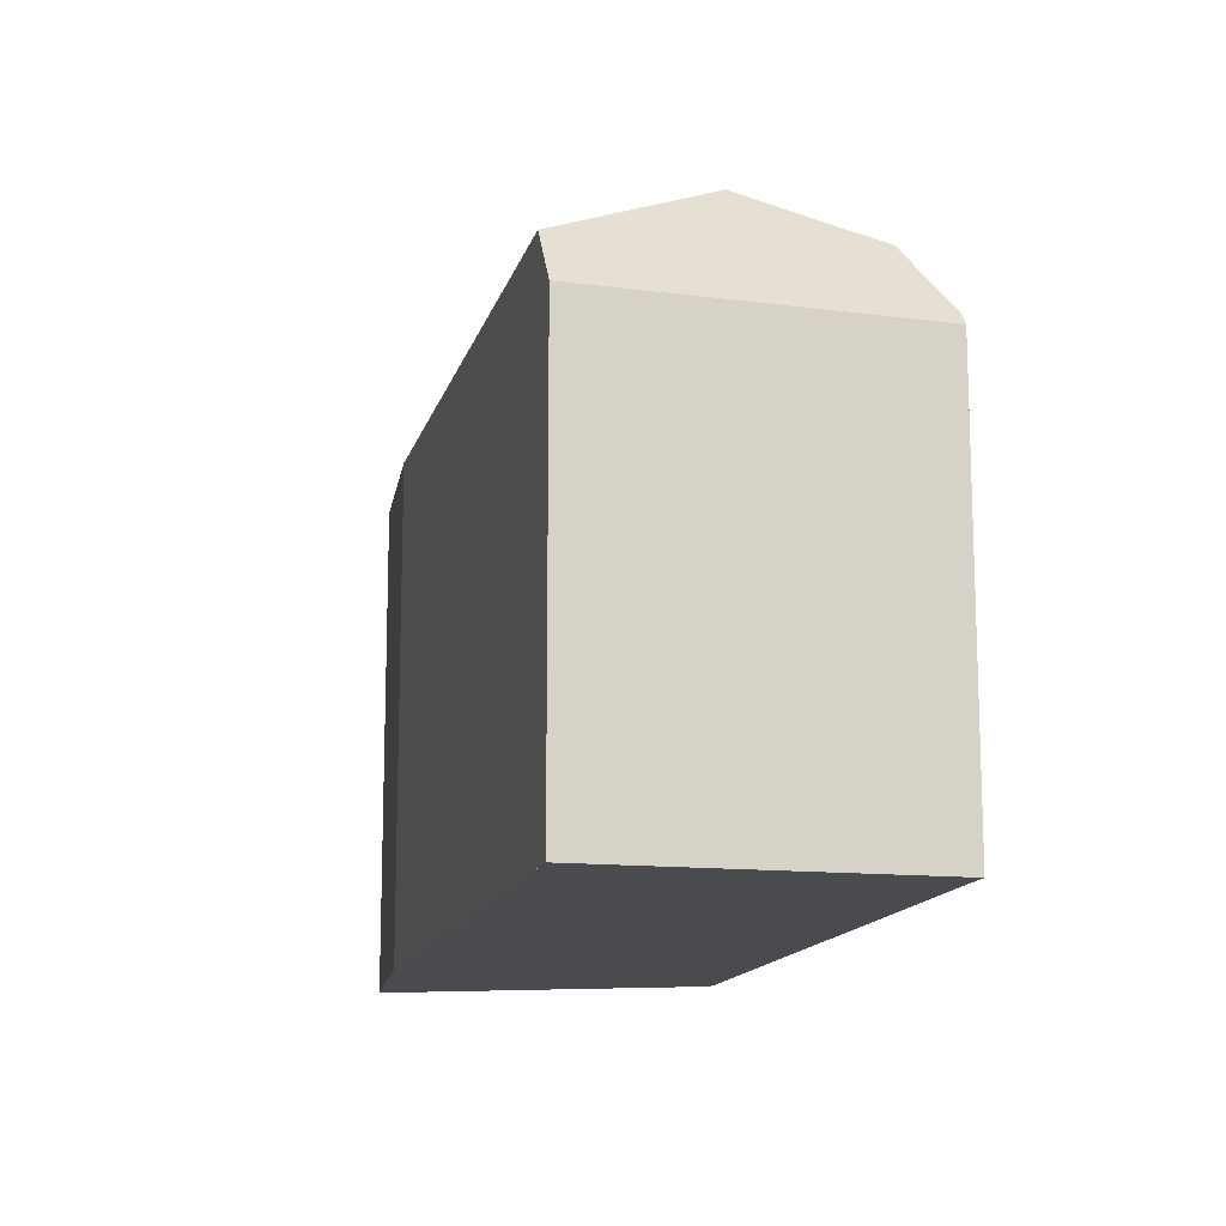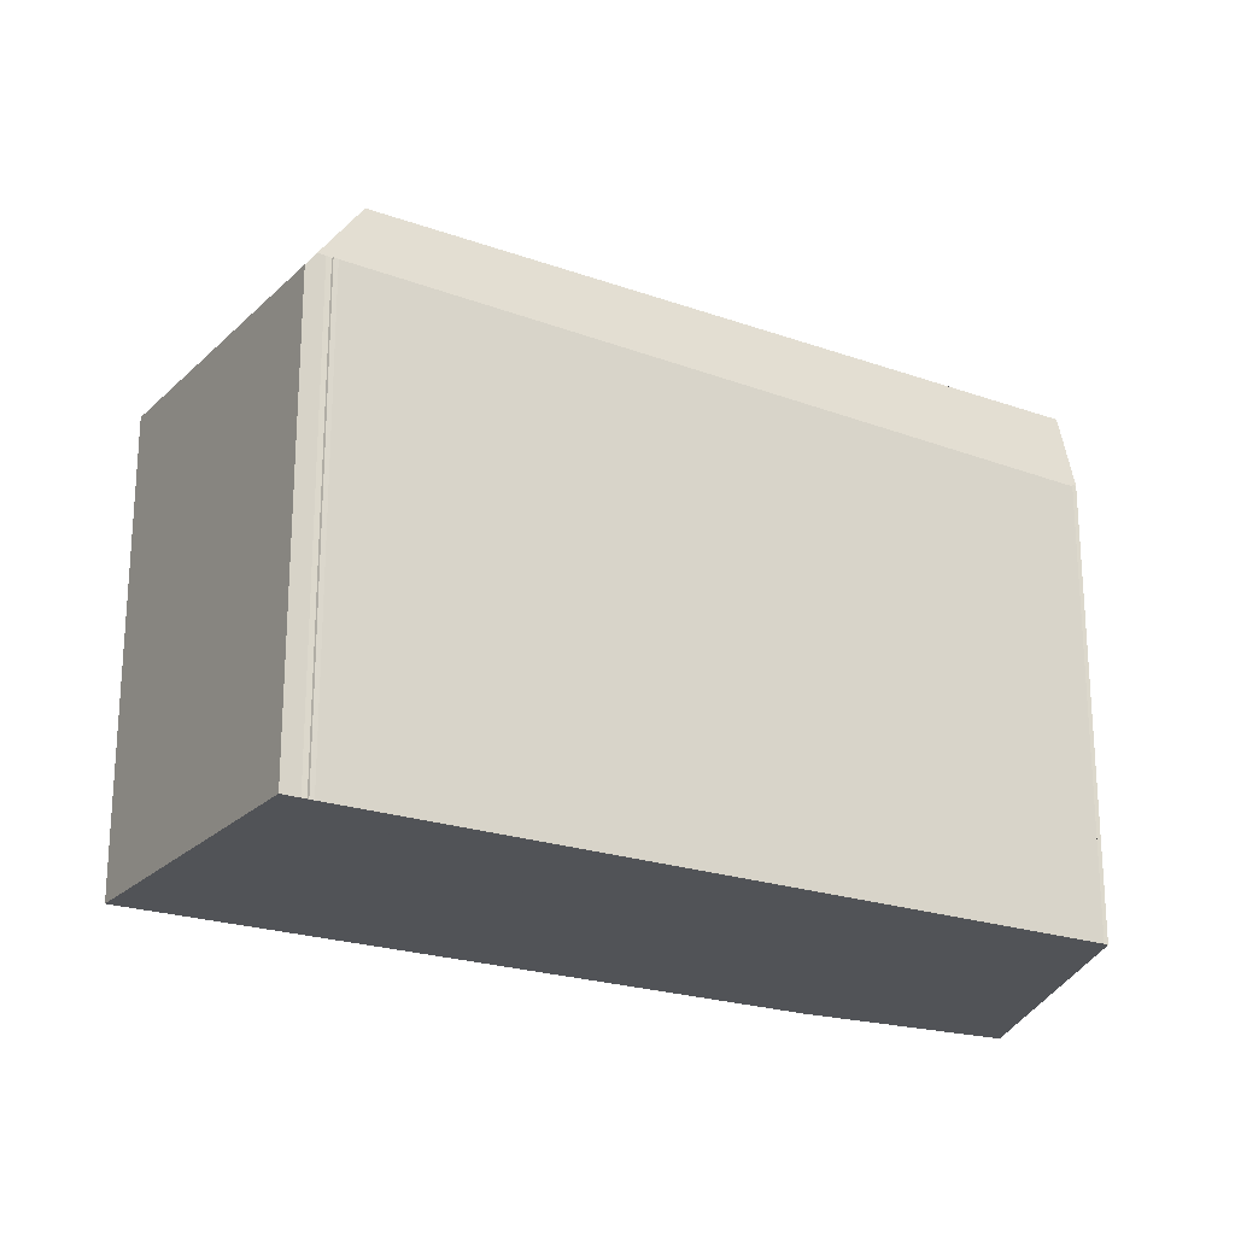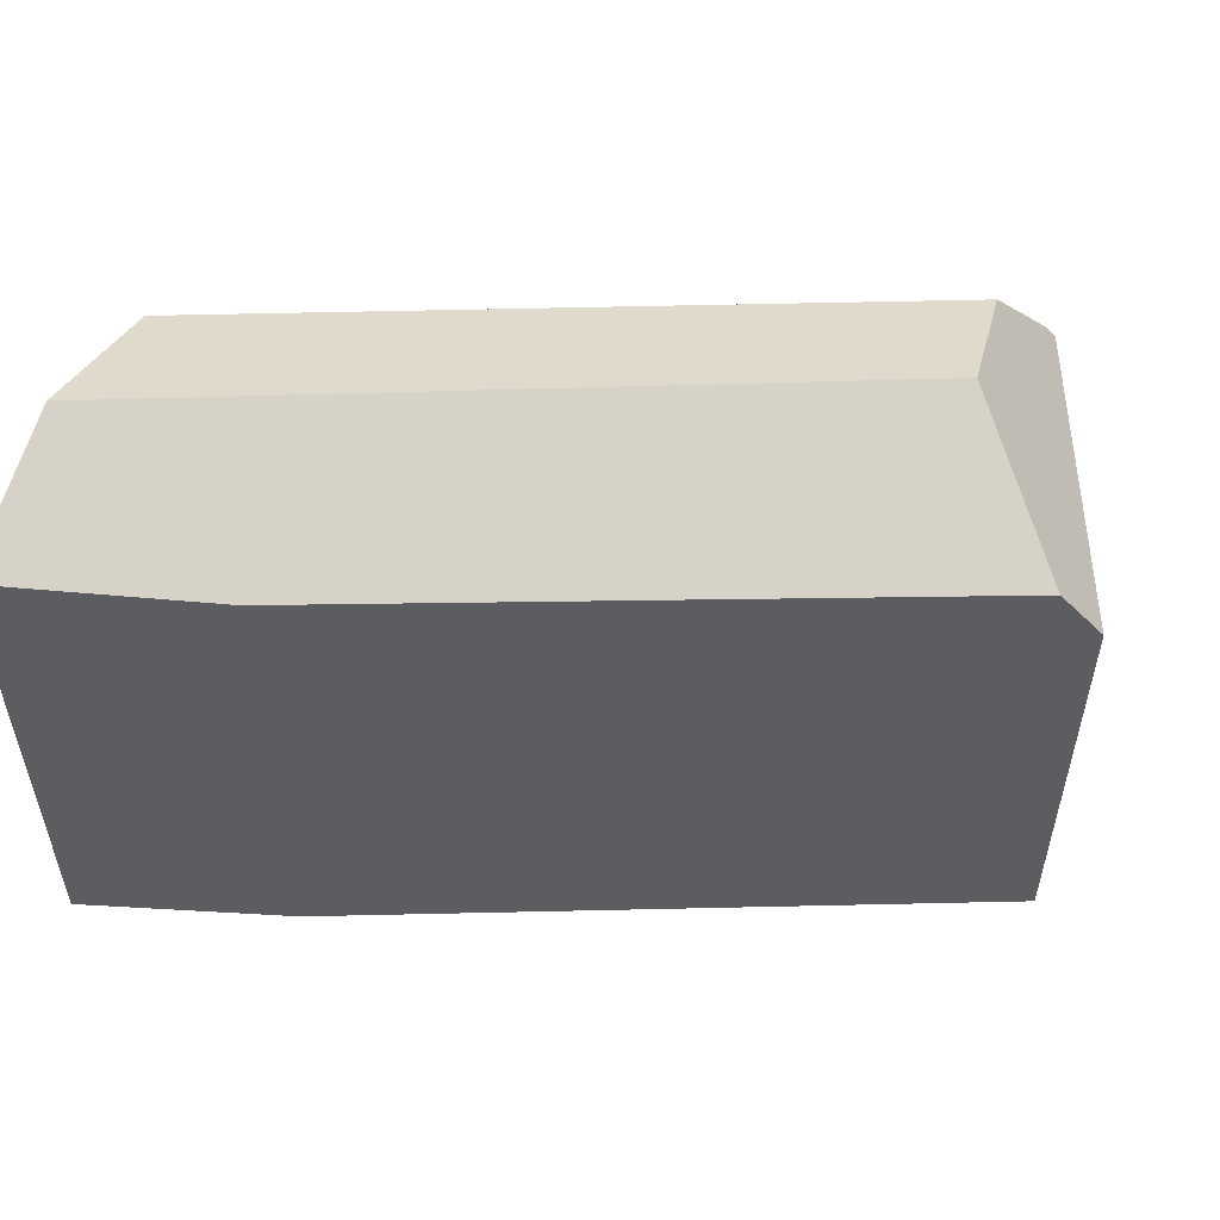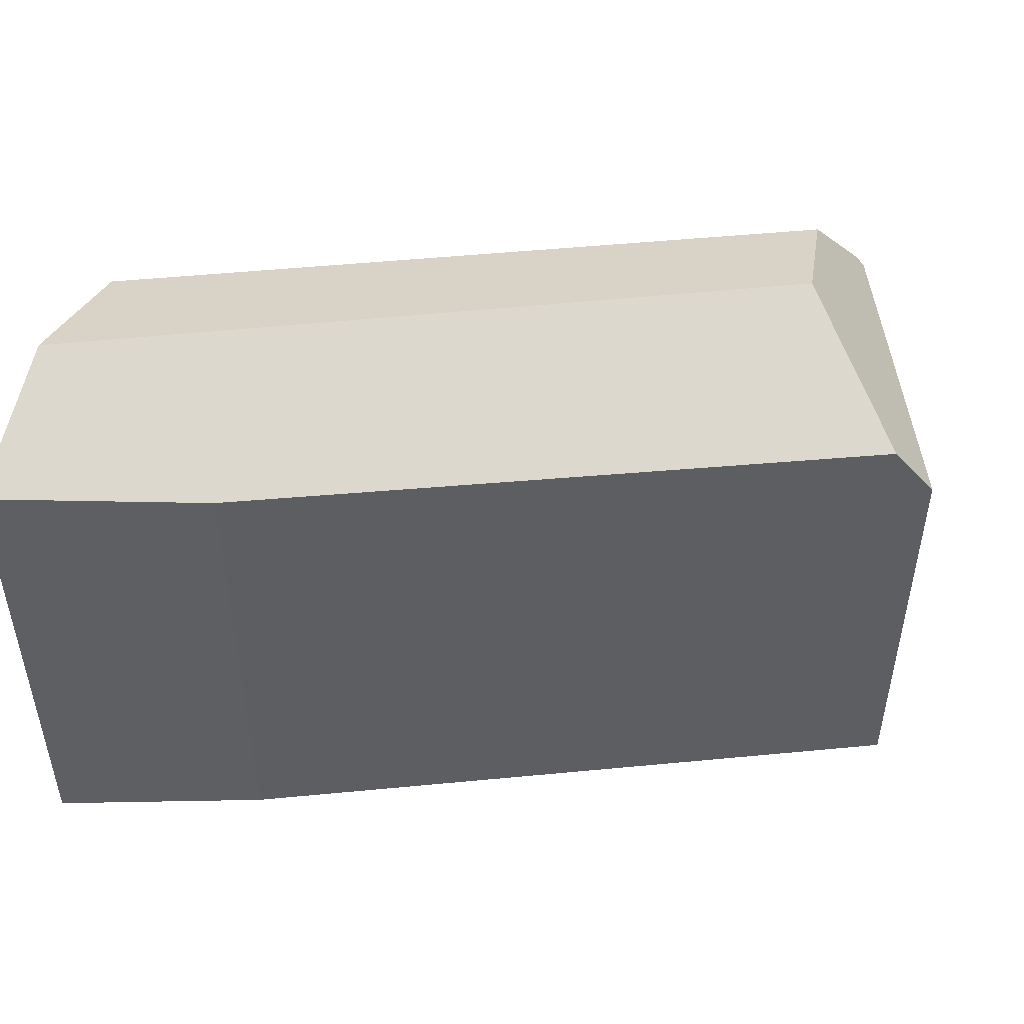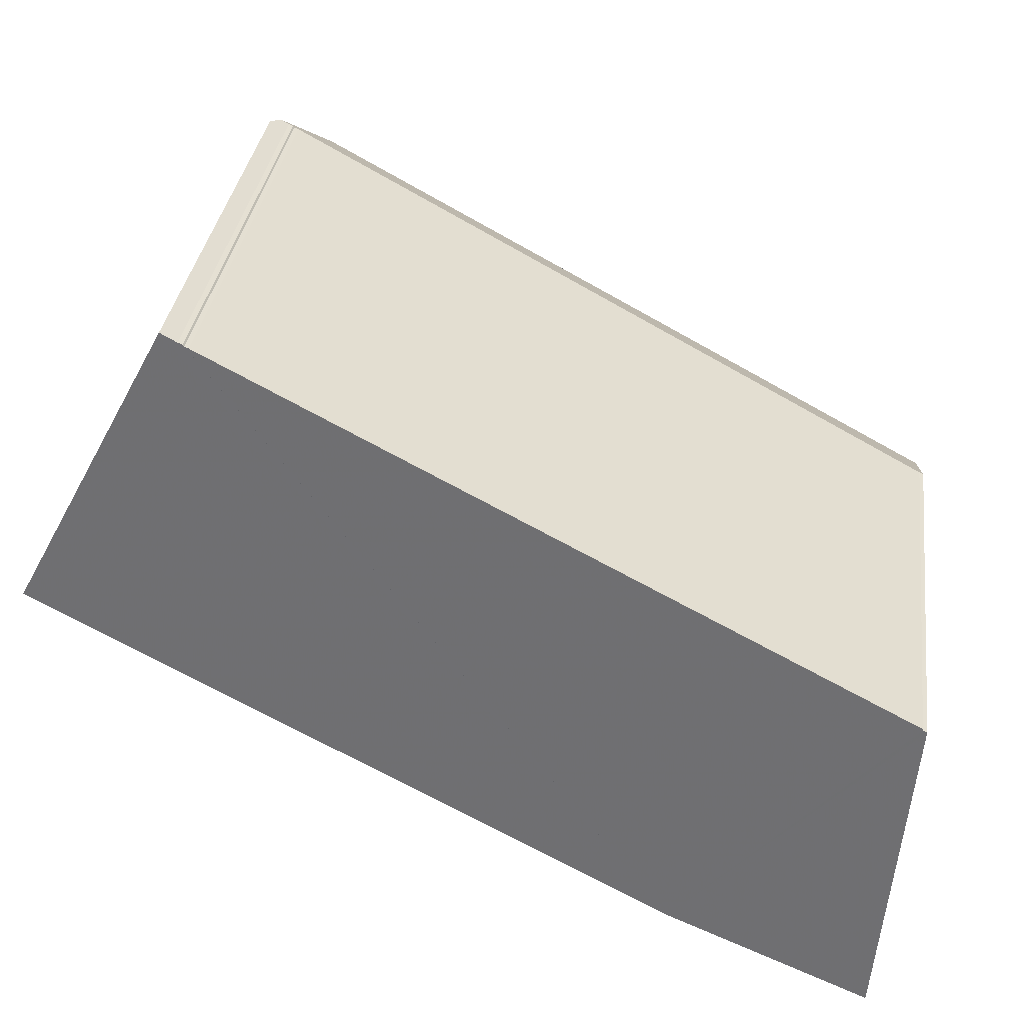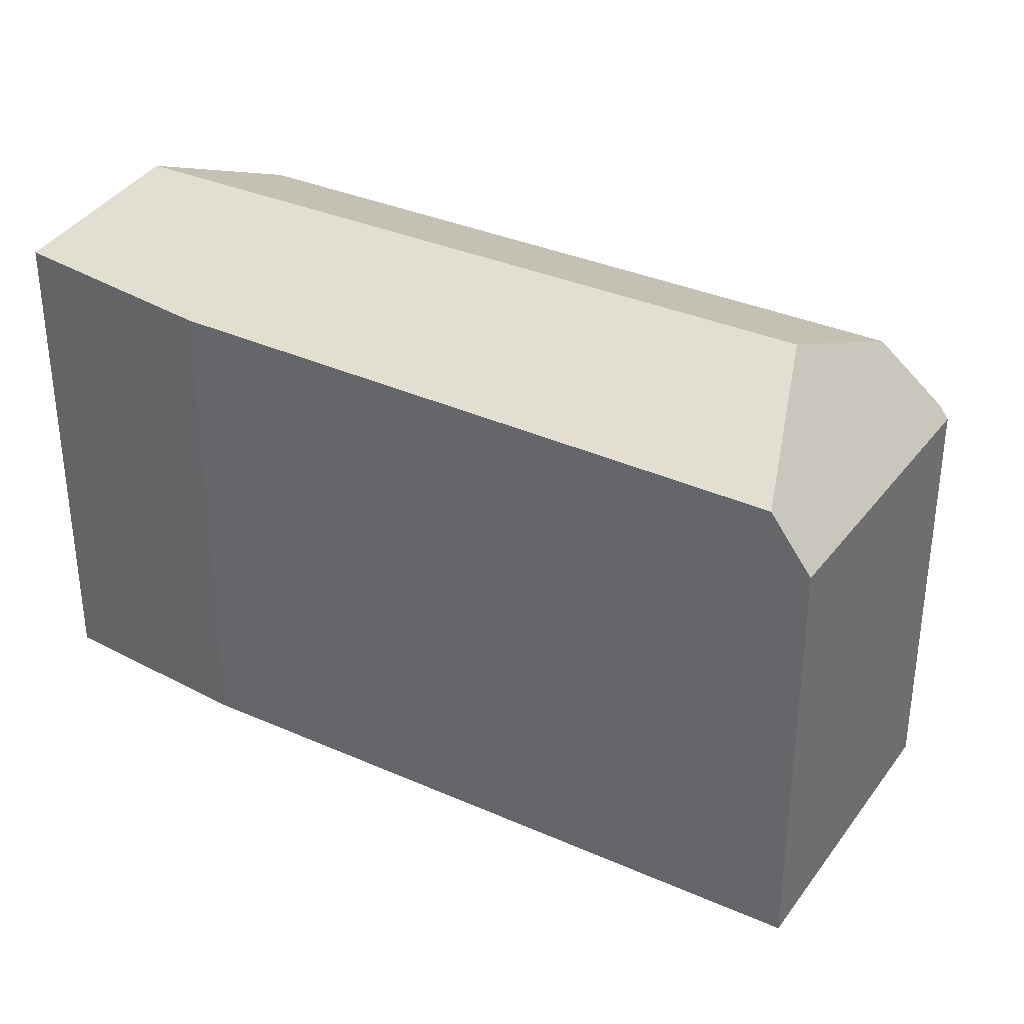
<metadata>
{"format":"obj","ext":"obj","renderer":"f3d","projection":"perspective","resolution":1024,"background":"white","views":[{"elev":-13.9,"azim":104.9,"up":"+Z"},{"elev":-22.2,"azim":176.4,"up":"+Z"},{"elev":54.4,"azim":26.9,"up":"+Z"},{"elev":49.5,"azim":22.2,"up":"+Z"},{"elev":34.2,"azim":-172.2,"up":"+Y"},{"elev":34.4,"azim":59.0,"up":"+Z"}]}
</metadata>
<code>
v 73.27 -1651 9.08
v 69.65 -1652 9.272
v 84.3 -1645 7.907
v 81.51 -1640 7.77
v 69.16 -1646 7.775
v 69.24 -1646 7.797
v 69.24 -1646 7.735
v 81.05 -1640 8.013
v 81.12 -1640 8.026
v 81.15 -1640 7.989
v 81.23 -1640 8.011
v 69.44 -1650 10.33
v 81.28 -1643 10.25
v 69.22 -1647 9.372
v 80.75 -1641 9.349
v 69.44 -1650 10.33
v 69.22 -1647 9.372
v 81.28 -1643 10.25
v 83.62 -1645 8.942
v 81.28 -1643 10.25
v 81.35 -1640 8.007
v 80.75 -1641 9.349
v 83.62 -1645 8.942
v 80.75 -1641 9.349
v 81.35 -1640 8.007
v 71.58 -1649 10.32
v 69.23 -1647 9.387
v 69.61 -1652 9.464
v 71.58 -1649 10.32
v 69.79 -1652 9.542
v 80.23 -1647 8.987
v 69.59 -1652 9.552
v 84.28 -1645 7.938
v 81.49 -1640 7.801
v 69.24 -1646 7.744
v 81.11 -1640 8.023
v 81.13 -1640 8.023
v 81.34 -1640 8.028
v 81.51 -1640 7.77
v 81.49 -1640 7.801
v 81.34 -1640 8.028
v 76.01 -1643 7.903
v 76.31 -1643 9.358
v 77.43 -1645 10.28
v 76.31 -1643 9.358
v 78.82 -1648 9.006
v 78.75 -1648 9.066
v 77.43 -1645 10.28
v 76 -1643 7.894
v 77.35 -1643 9.356
v 77.55 -1645 10.28
v 77.35 -1643 9.356
v 77.58 -1646 10.14
v 77.79 -1648 9.117
v 77.3 -1642 7.933
v 77.3 -1642 7.924
v 77.55 -1645 10.28
v 77.8 -1648 9.02
v 75.27 -1643 7.886
v 75.58 -1644 9.36
v 76.7 -1646 10.29
v 76.7 -1646 10.29
v 77.74 -1648 9.326
v 75.58 -1644 9.36
v 77.98 -1648 9.107
v 78.08 -1648 9.016
v 75.26 -1643 7.876
v 75.56 -1644 9.36
v 75.55 -1644 9.25
v 75.5 -1643 7.891
v 75.98 -1649 9.213
v 76.01 -1649 9.044
v 75.76 -1646 10.29
v 75.76 -1646 10.29
v 75.56 -1644 9.36
v 75.5 -1643 7.882
v 82.59 -1644 9.521
v 77.46 -1647 9.589
v 77.69 -1647 9.586
v 78.19 -1647 9.58
v 82.59 -1644 9.521
v 69.56 -1651 9.695
v 70.12 -1651 9.687
v 83.66 -1644 7.908
v 83.68 -1644 7.877
v 75.9 -1648 9.61
v 69.3 -1647 9.417
v 69.51 -1650 10.33
v 69.66 -1652 9.549
v 69.67 -1652 9.492
v 69.51 -1650 10.33
v 69.63 -1651 9.694
v 69.72 -1652 9.269
v 69.29 -1647 9.372
v 69.29 -1647 9.372
v 69.23 -1646 7.795
v 69.72 -1652 9.269
v 73.27 -1651 9.08
v 73.27 -1651 0
v 69.72 -1652 -1.776e-15
v 69.61 -1652 9.464
v 69.65 -1652 9.272
v 69.65 -1652 0
v 69.61 -1652 0
v 84.28 -1645 7.938
v 84.3 -1645 7.907
v 84.3 -1645 -8.882e-16
v 84.28 -1645 -8.882e-16
v 81.51 -1640 7.77
v 81.51 -1640 7.77
v 81.51 -1640 8.882e-16
v 81.51 -1640 0
v 69.23 -1646 7.795
v 69.16 -1646 7.775
v 69.16 -1646 8.882e-16
v 69.23 -1646 -8.882e-16
v 69.24 -1646 7.744
v 69.24 -1646 7.797
v 69.24 -1646 -8.882e-16
v 69.24 -1646 8.882e-16
v 75.26 -1643 7.876
v 69.24 -1646 7.735
v 69.24 -1646 -8.882e-16
v 75.26 -1643 0
v 81.11 -1640 8.023
v 81.05 -1640 8.013
v 81.05 -1640 0
v 81.11 -1640 0
v 81.13 -1640 8.023
v 81.12 -1640 8.026
v 81.12 -1640 0
v 81.13 -1640 0
v 81.23 -1640 8.011
v 81.15 -1640 7.989
v 81.15 -1640 0
v 81.23 -1640 0
v 81.35 -1640 8.007
v 81.23 -1640 8.011
v 81.23 -1640 0
v 81.35 -1640 0
v 69.23 -1647 9.387
v 69.44 -1650 10.33
v 69.44 -1650 0
v 69.23 -1647 0
v 69.16 -1646 7.775
v 69.22 -1647 9.372
v 69.22 -1647 0
v 69.16 -1646 8.882e-16
v 80.23 -1647 8.987
v 83.62 -1645 8.942
v 83.62 -1645 0
v 80.23 -1647 1.776e-15
v 81.49 -1640 7.801
v 81.35 -1640 8.007
v 81.35 -1640 0
v 81.49 -1640 8.882e-16
v 69.22 -1647 9.372
v 69.23 -1647 9.387
v 69.23 -1647 0
v 69.22 -1647 0
v 69.59 -1652 9.552
v 69.61 -1652 9.464
v 69.61 -1652 0
v 69.59 -1652 1.776e-15
v 78.82 -1648 9.006
v 80.23 -1647 8.987
v 80.23 -1647 1.776e-15
v 78.82 -1648 0
v 69.56 -1651 9.695
v 69.59 -1652 9.552
v 69.59 -1652 1.776e-15
v 69.56 -1651 0
v 83.62 -1645 8.942
v 84.28 -1645 7.938
v 84.28 -1645 -8.882e-16
v 83.62 -1645 0
v 81.51 -1640 7.77
v 81.49 -1640 7.801
v 81.49 -1640 8.882e-16
v 81.51 -1640 8.882e-16
v 69.24 -1646 7.735
v 69.24 -1646 7.744
v 69.24 -1646 8.882e-16
v 69.24 -1646 -8.882e-16
v 81.12 -1640 8.026
v 81.11 -1640 8.023
v 81.11 -1640 0
v 81.12 -1640 0
v 81.15 -1640 7.989
v 81.13 -1640 8.023
v 81.13 -1640 0
v 81.15 -1640 0
v 83.68 -1644 7.877
v 81.51 -1640 7.77
v 81.51 -1640 0
v 83.68 -1644 -8.882e-16
v 78.08 -1648 9.016
v 78.82 -1648 9.006
v 78.82 -1648 0
v 78.08 -1648 0
v 77.3 -1642 7.924
v 76 -1643 7.894
v 76 -1643 0
v 77.3 -1642 0
v 81.05 -1640 8.013
v 77.3 -1642 7.924
v 77.3 -1642 0
v 81.05 -1640 0
v 76.01 -1649 9.044
v 77.8 -1648 9.02
v 77.8 -1648 0
v 76.01 -1649 0
v 77.8 -1648 9.02
v 78.08 -1648 9.016
v 78.08 -1648 0
v 77.8 -1648 0
v 75.5 -1643 7.882
v 75.26 -1643 7.876
v 75.26 -1643 0
v 75.5 -1643 -8.882e-16
v 73.27 -1651 9.08
v 76.01 -1649 9.044
v 76.01 -1649 0
v 73.27 -1651 0
v 76 -1643 7.894
v 75.5 -1643 7.882
v 75.5 -1643 -8.882e-16
v 76 -1643 0
v 69.44 -1650 10.33
v 69.56 -1651 9.695
v 69.56 -1651 0
v 69.44 -1650 0
v 84.3 -1645 7.907
v 83.68 -1644 7.877
v 83.68 -1644 -8.882e-16
v 84.3 -1645 -8.882e-16
v 69.65 -1652 9.272
v 69.72 -1652 9.269
v 69.72 -1652 -1.776e-15
v 69.65 -1652 0
v 69.24 -1646 7.797
v 69.23 -1646 7.795
v 69.23 -1646 -8.882e-16
v 69.24 -1646 -8.882e-16
v 84.3 -1645 0
v 73.27 -1651 0
v 69.65 -1652 0
v 69.16 -1646 0
v 69.24 -1646 0
v 69.24 -1646 0
v 81.05 -1640 0
v 81.12 -1640 0
v 81.15 -1640 0
v 81.23 -1640 0
v 81.51 -1640 0
f 69 60 68
f 51 44 45 50
f 40 34 4 39
f 47 31 46
f 88 12 27 87
f 90 28 32 89
f 53 48 57
f 89 32 82 92
f 41 25 34 40
f 59 35 7 67
f 37 10 11 21 38
f 85 3 33 84
f 84 33 19 77
f 55 36 9 37 38 22 52
f 64 45 44 61
f 93 2 28 90
f 79 63 78
f 56 8 36 55
f 50 15 13 51
f 80 47 65 63 79
f 55 42 49 56
f 81 23 31 47 80
f 52 43 42 55
f 65 47 46 66
f 70 42 43 60 69
f 86 71 30 83
f 65 54 63
f 66 58 54 65
f 76 49 42 70
f 87 27 14 94
f 96 6 35 59 69 68 95
f 69 59 70
f 71 54 58 72
f 78 63 54 71 86
f 70 59 67 76
f 75 64 61 73
f 78 62 48 53 79
f 79 53 80
f 80 53 57 20 81
f 92 82 16 91
f 84 40 39 85
f 77 18 24 41 40 84
f 83 29 74 86
f 86 74 62 78
f 87 26 88
f 89 30 90
f 92 83 30 89
f 90 30 71 72 1 93
f 94 75 73 26 87
f 95 17 5 96
f 91 29 83 92
f 98 99 100 97
f 102 103 104 101
f 106 107 108 105
f 110 111 112 109
f 114 115 116 113
f 118 119 120 117
f 122 123 124 121
f 126 127 128 125
f 130 131 132 129
f 134 135 136 133
f 138 139 140 137
f 142 143 144 141
f 146 147 148 145
f 150 151 152 149
f 154 155 156 153
f 158 159 160 157
f 162 163 164 161
f 166 167 168 165
f 170 171 172 169
f 174 175 176 173
f 178 179 180 177
f 182 183 184 181
f 186 187 188 185
f 190 191 192 189
f 194 195 196 193
f 198 199 200 197
f 202 203 204 201
f 206 207 208 205
f 210 211 212 209
f 214 215 216 213
f 218 219 220 217
f 222 223 224 221
f 226 227 228 225
f 230 231 232 229
f 234 235 236 233
f 238 239 240 237
f 242 243 244 241
f 246 247 248 249 250 251 252 253 254 255 245

</code>
